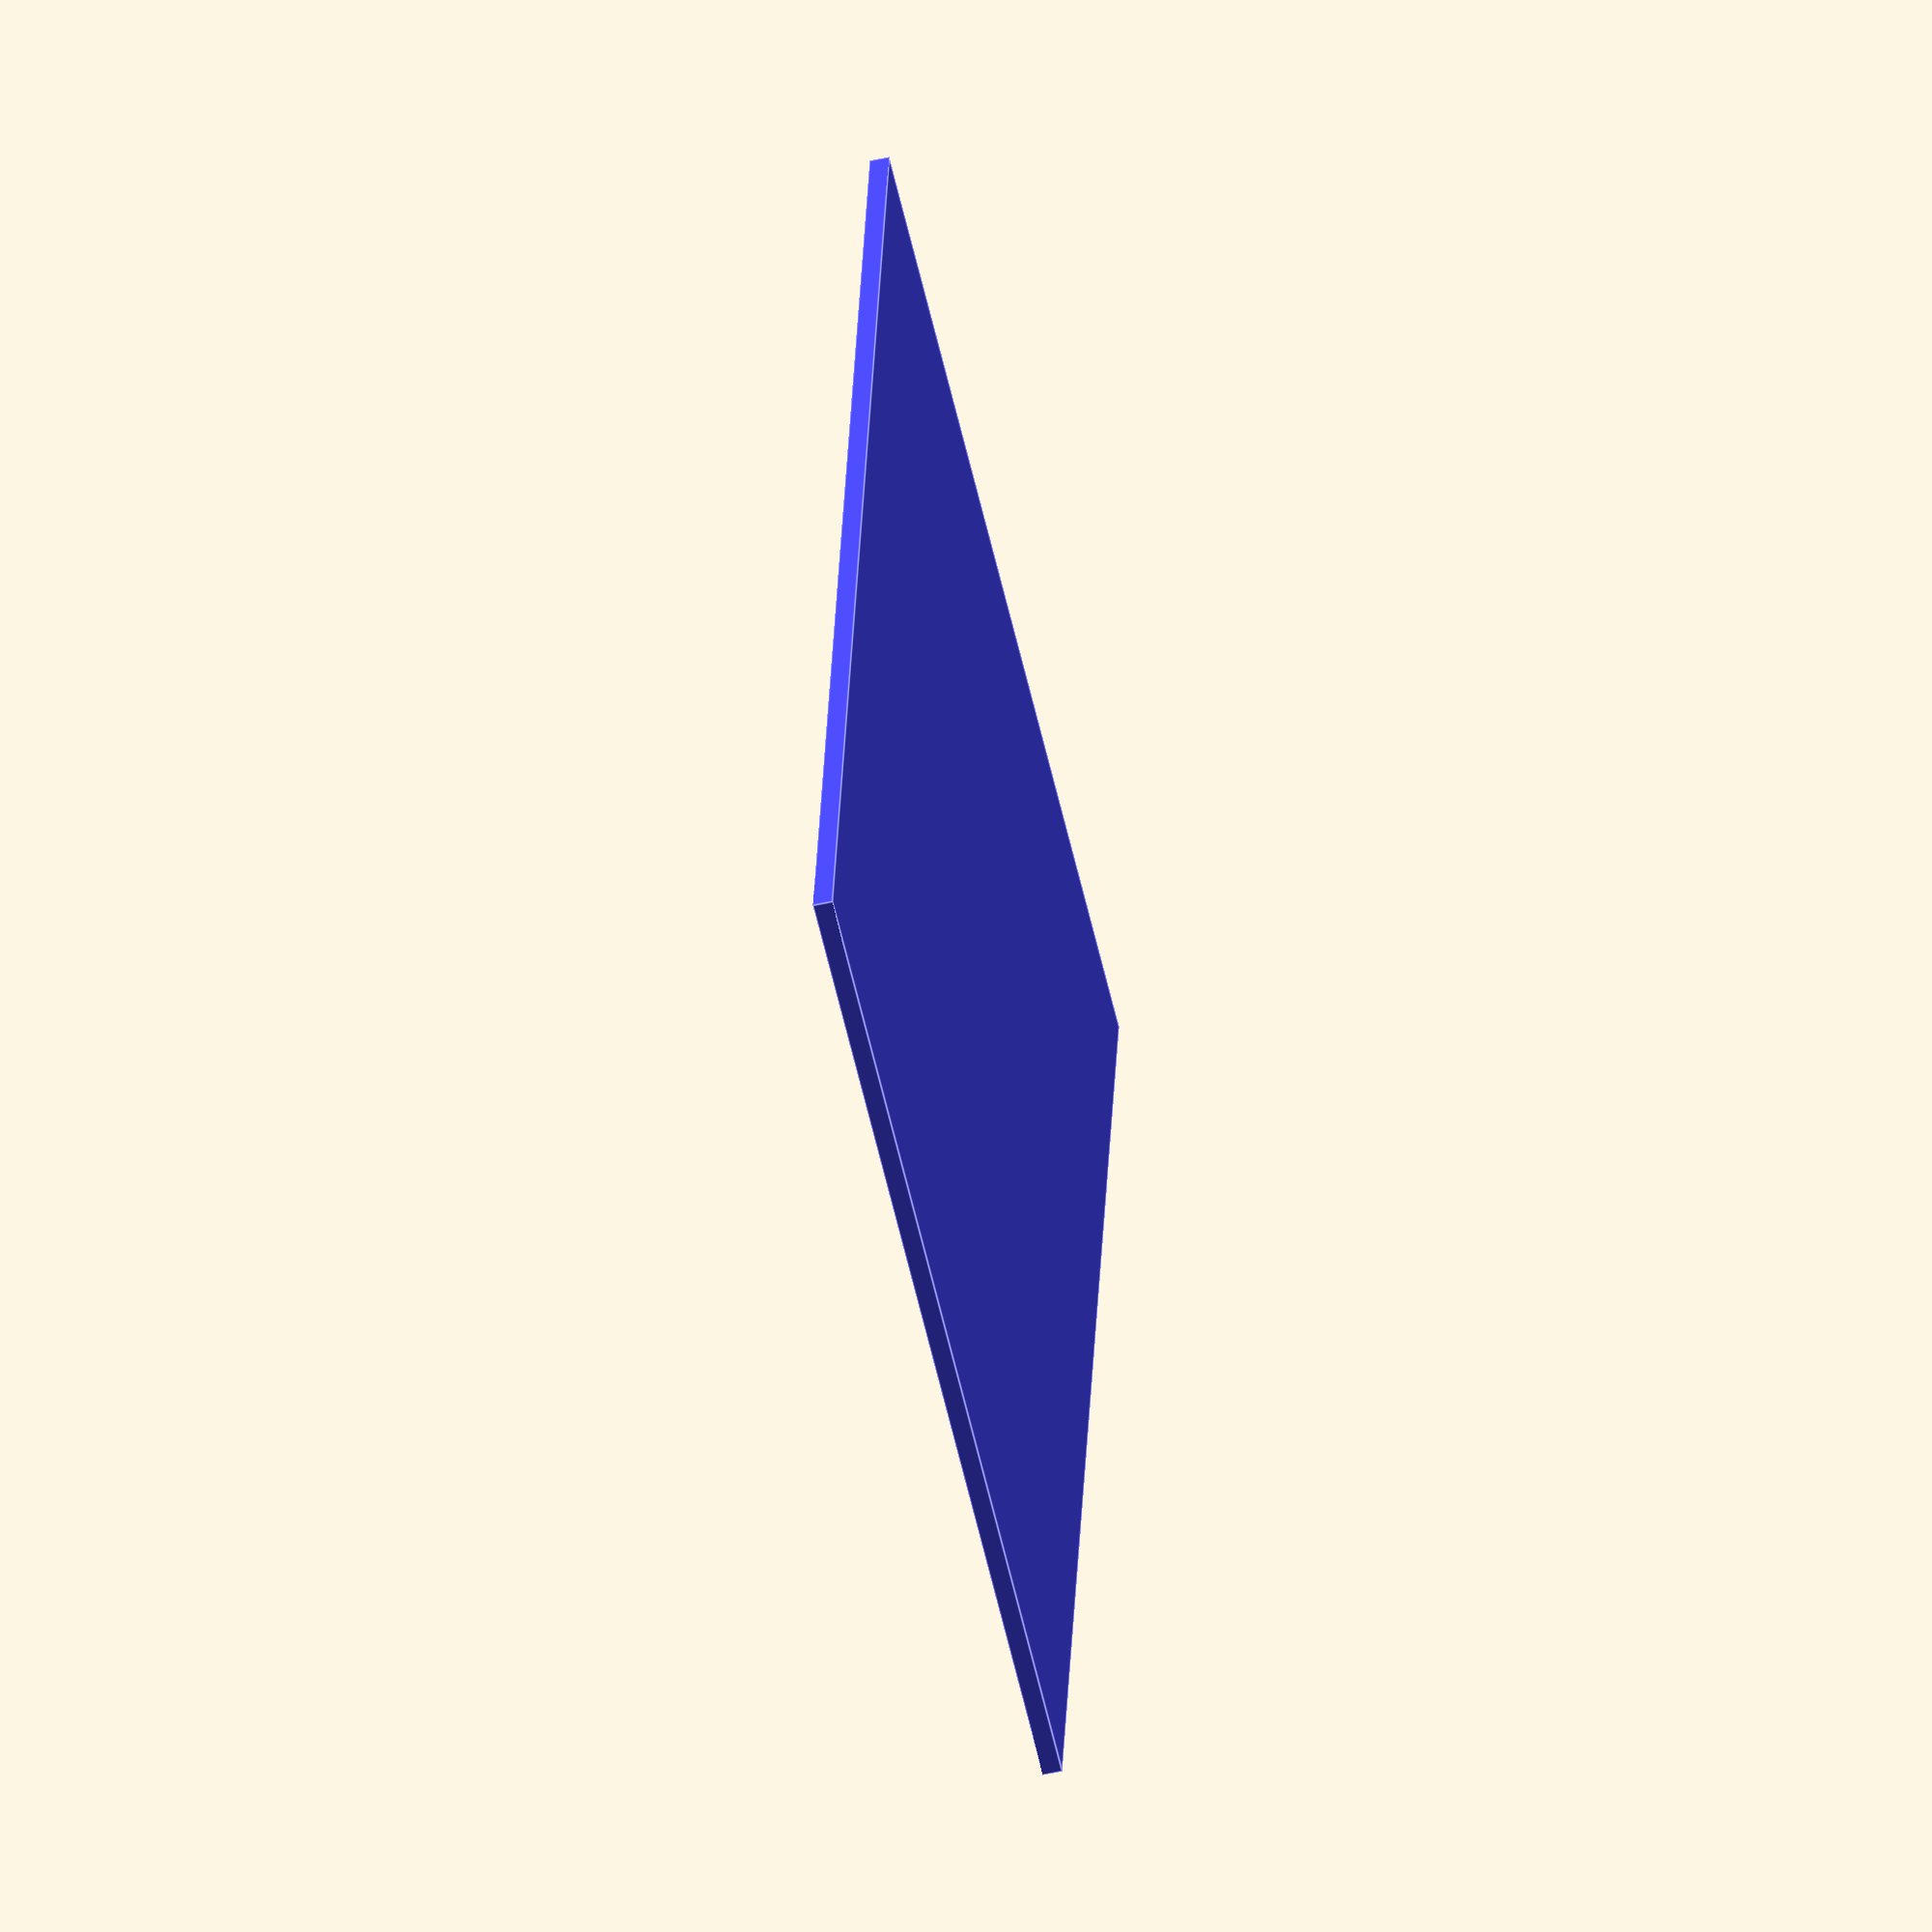
<openscad>


difference() {
	color(alpha = 1.0000000000, c = [0.2820000000, 0.2820000000, 1]) {
		cube(size = [50, 80, 1]);
	}
	translate(v = [30, 40, 0]) {
		rotate(a = [180, 0, 90]) {
			color(alpha = 1.0000000000, c = [0, 1, 0.2120000000]) {
				text(font = "Arial", halign = "center", size = 10, text = "A.R et M.J", valign = "center");
			}
		}
	}
	translate(v = [10, 40, 0]) {
		rotate(a = [180, 0, 90]) {
			color(alpha = 1.0000000000, c = [0, 1, 0.2120000000]) {
				text(font = "Arial", halign = "center", size = 10, text = "IFT 2125", valign = "center");
			}
		}
	}
}
</openscad>
<views>
elev=53.8 azim=8.8 roll=283.4 proj=o view=edges
</views>
